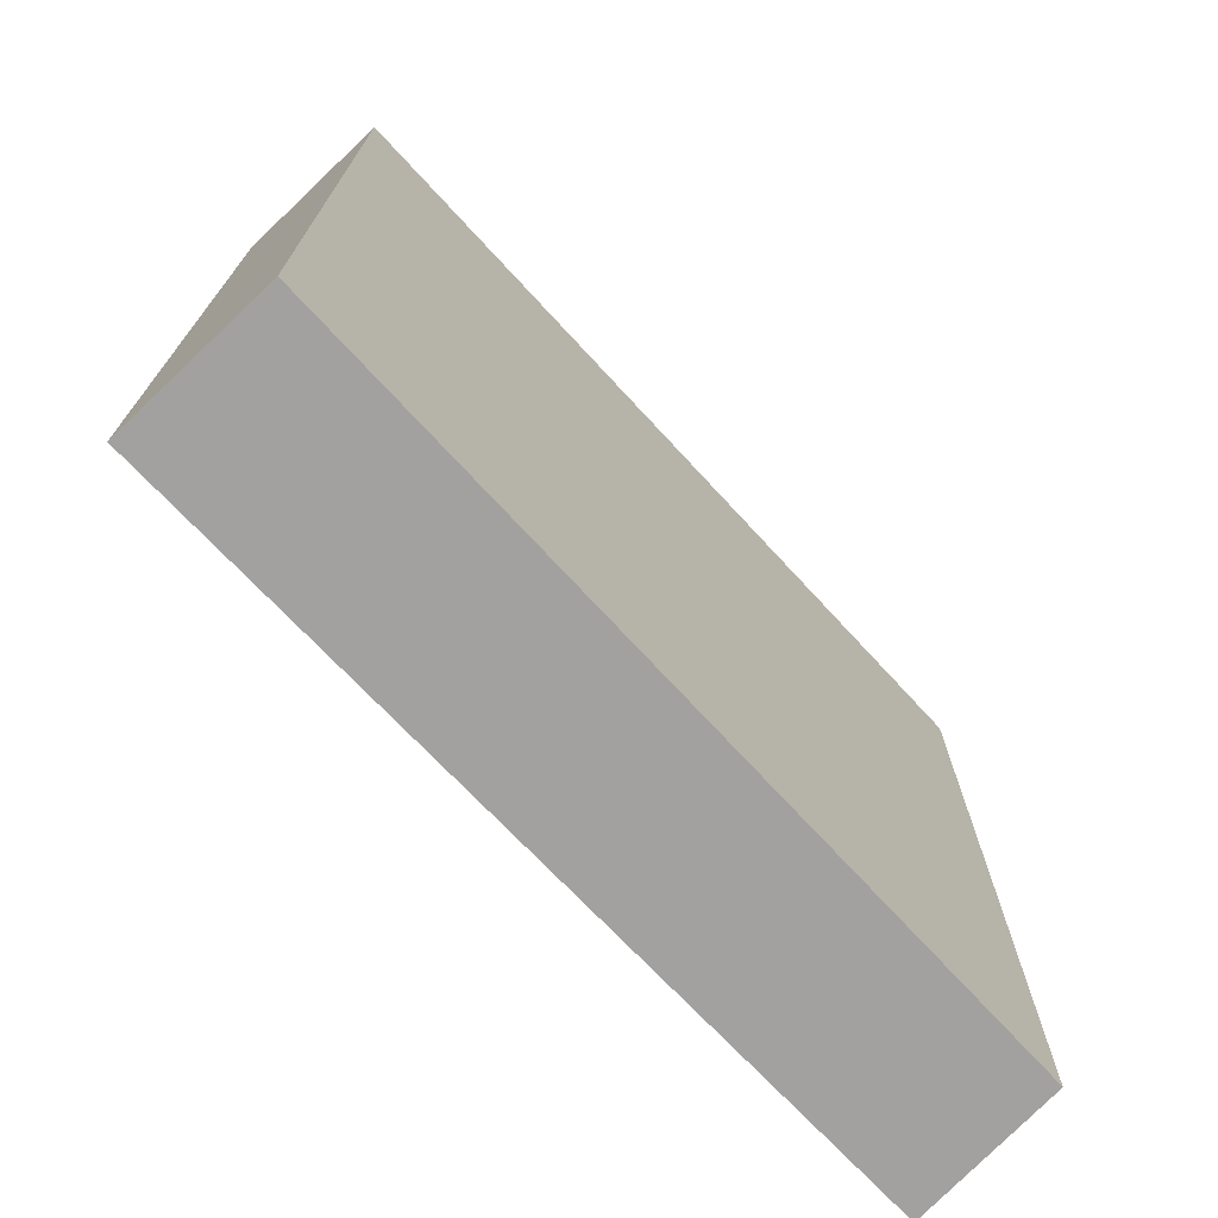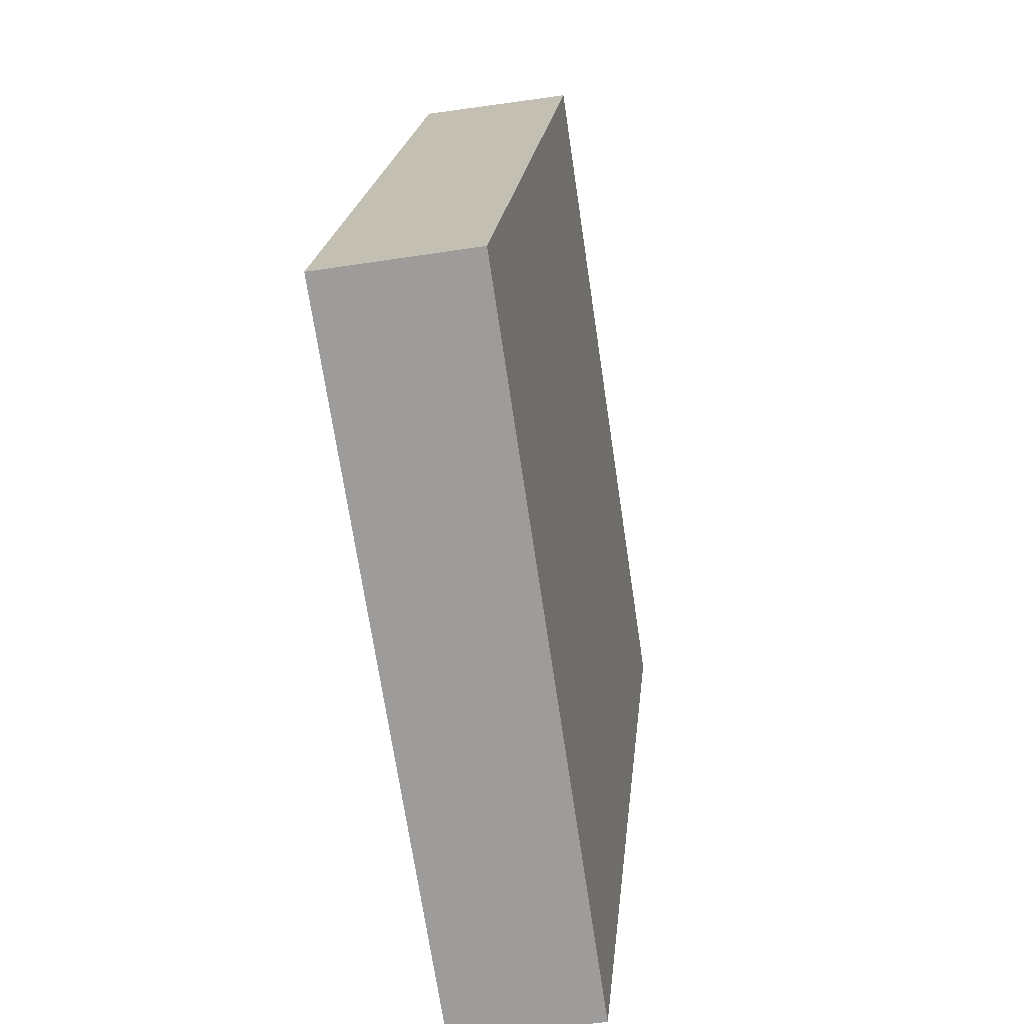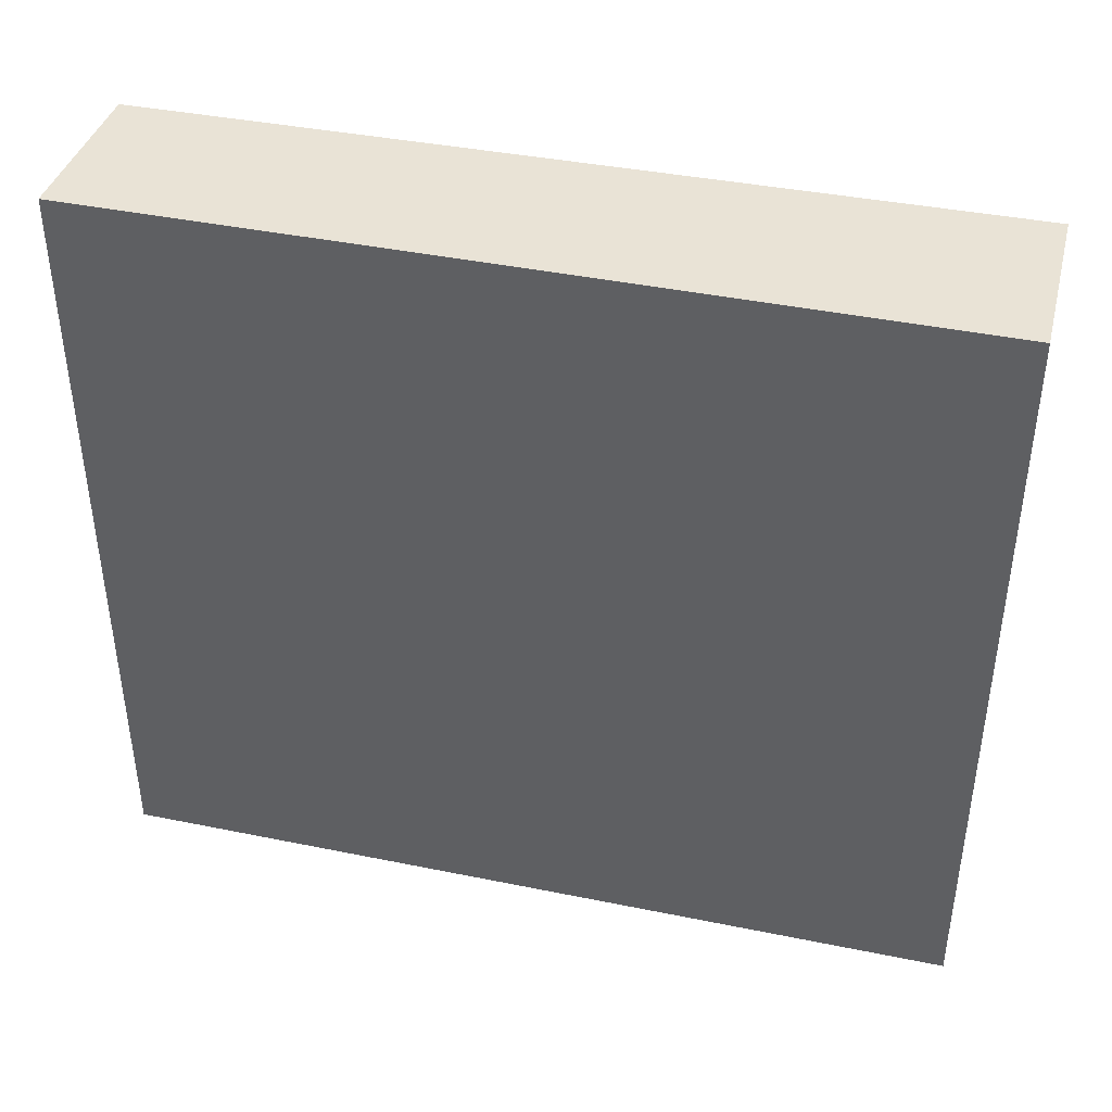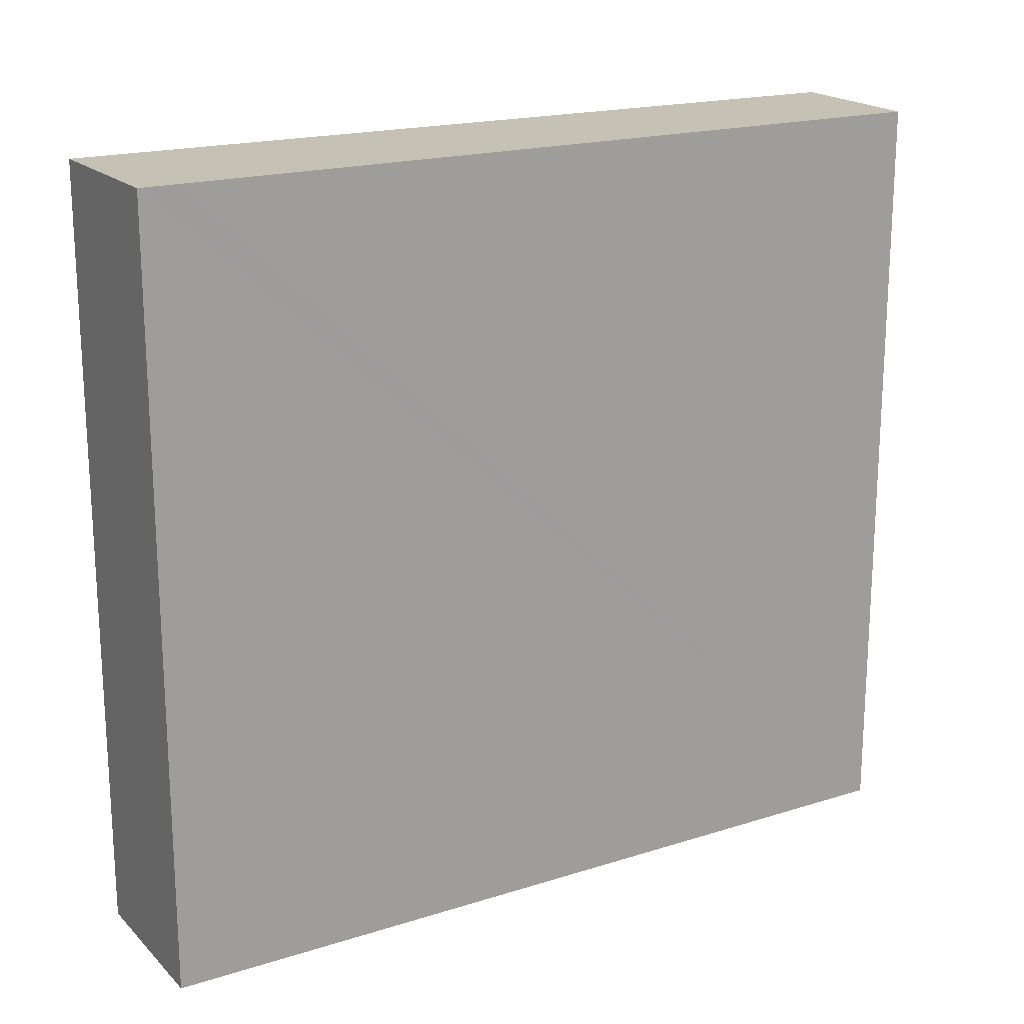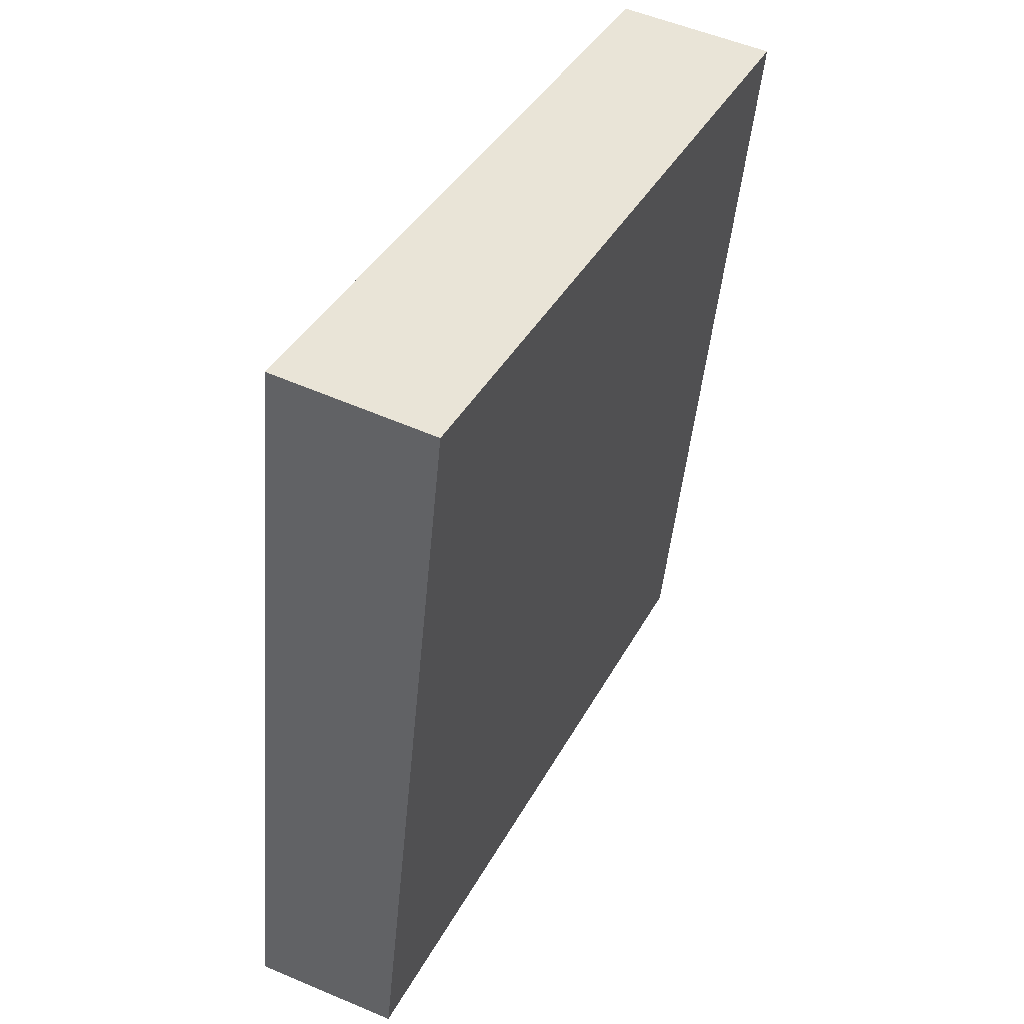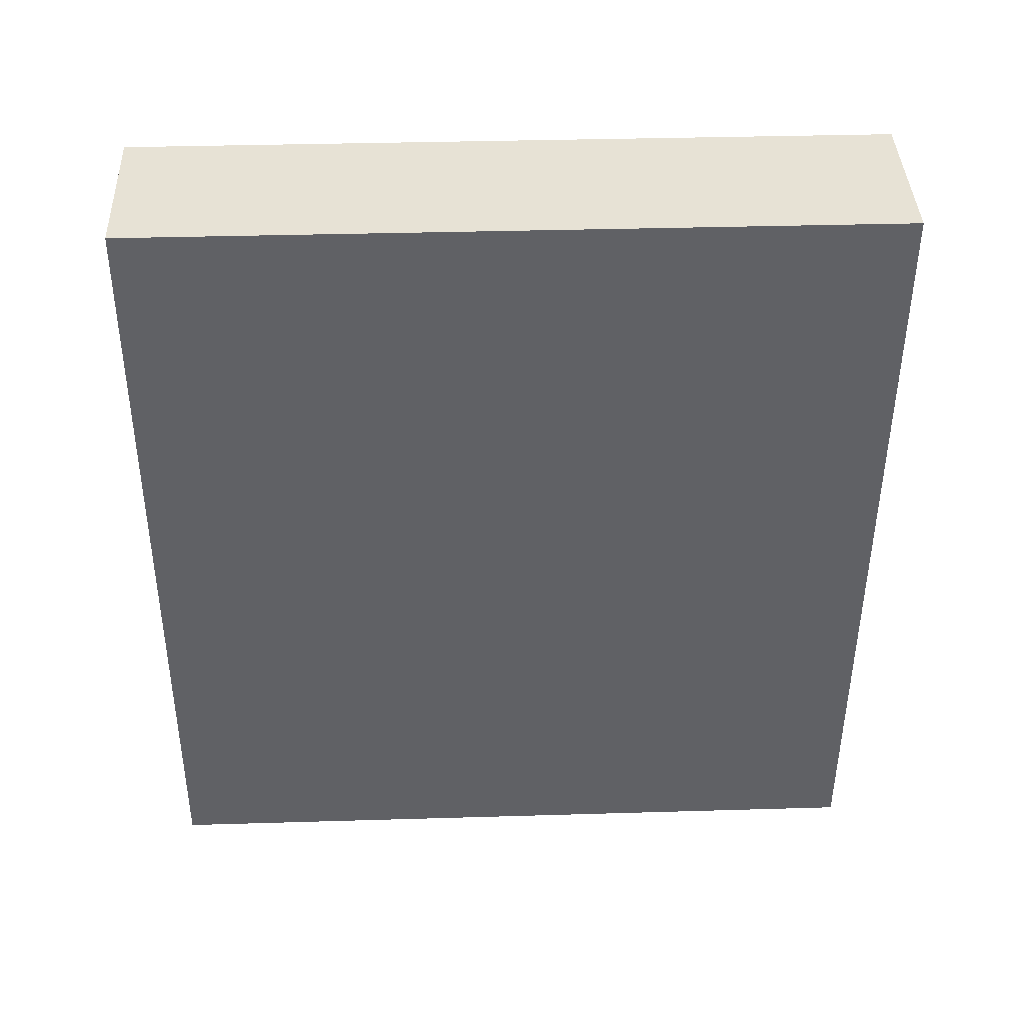
<metadata>
{"format":"obj","ext":"obj","renderer":"f3d","projection":"perspective","resolution":1024,"background":"white","views":[{"elev":-72.2,"azim":48.5,"up":"+Y"},{"elev":-70.7,"azim":8.5,"up":"+Z"},{"elev":42.0,"azim":-71.1,"up":"+Y"},{"elev":18.8,"azim":64.8,"up":"+Y"},{"elev":39.4,"azim":25.9,"up":"+Z"},{"elev":34.9,"azim":87.7,"up":"+Z"}]}
</metadata>
<code>
v  0.461 4.734 5.162
v  0.968 4.734 -0.025
v  0 4.734 2.899e-16
v  1.465 4.734 4.814
v  1.491 4.734 5.07
v  0.968 1.531e-18 -0.025
v  0 0 0
v  0.461 -3.161e-16 5.162
v  1.491 -3.104e-16 5.07
v  1.465 -2.948e-16 4.814
g defaultobject
f 1 2 3
f 2 1 4
f 4 1 5
f 6 3 2
f 3 6 7
f 7 1 3
f 1 7 8
f 8 5 1
f 5 8 9
f 4 6 2
f 6 4 5
f 6 5 10
f 10 5 9
f 6 8 7
f 8 6 10
f 8 10 9

</code>
